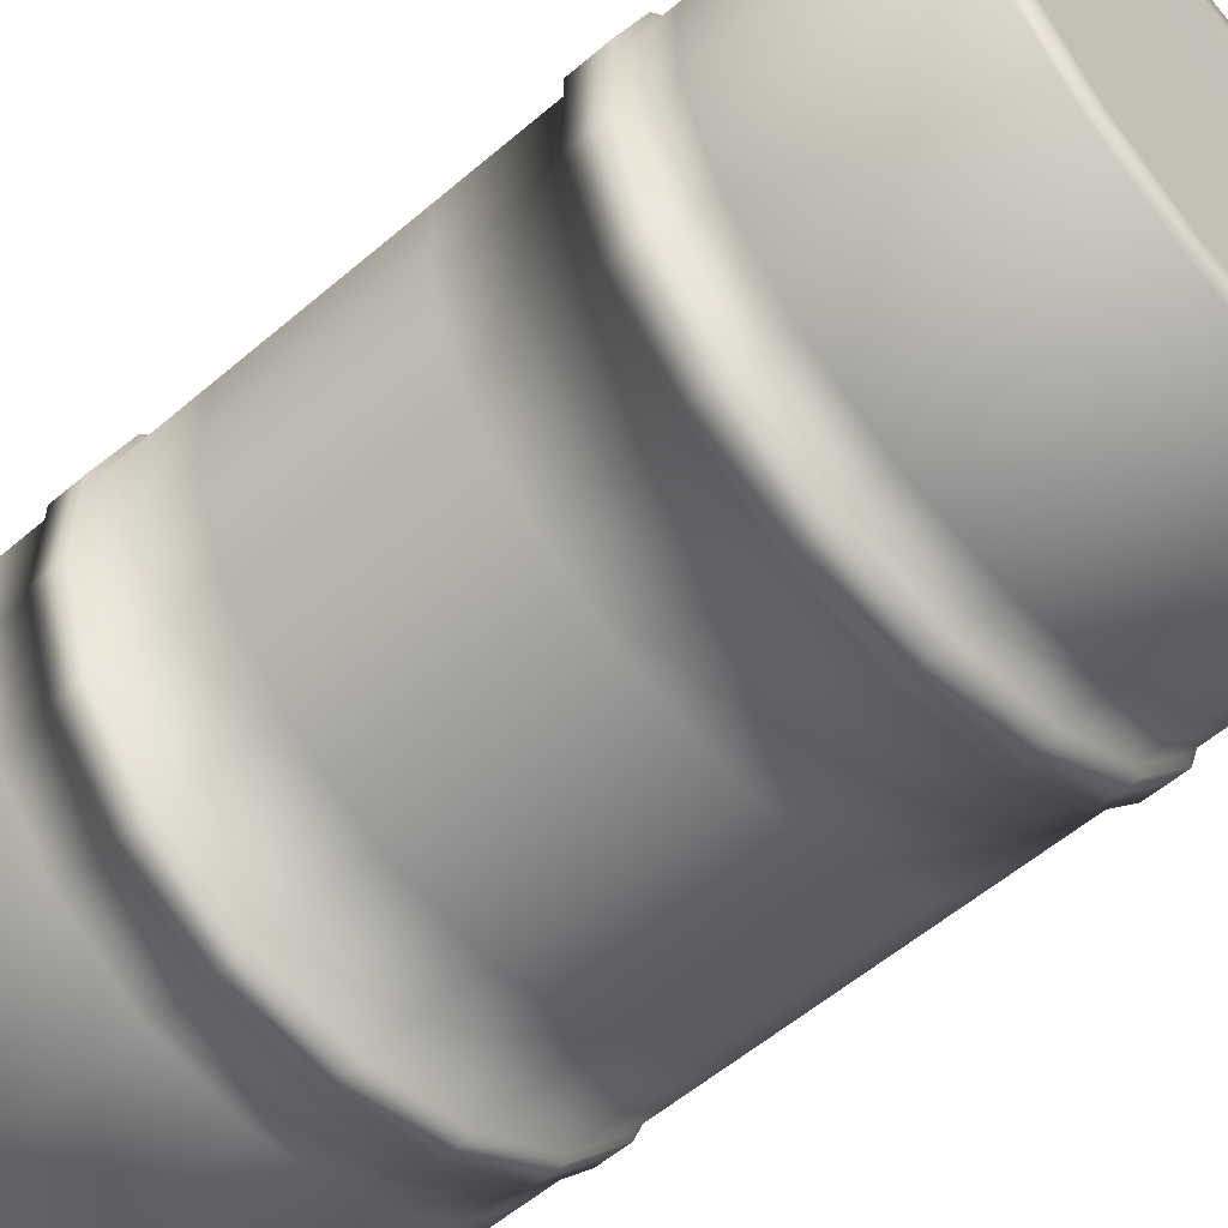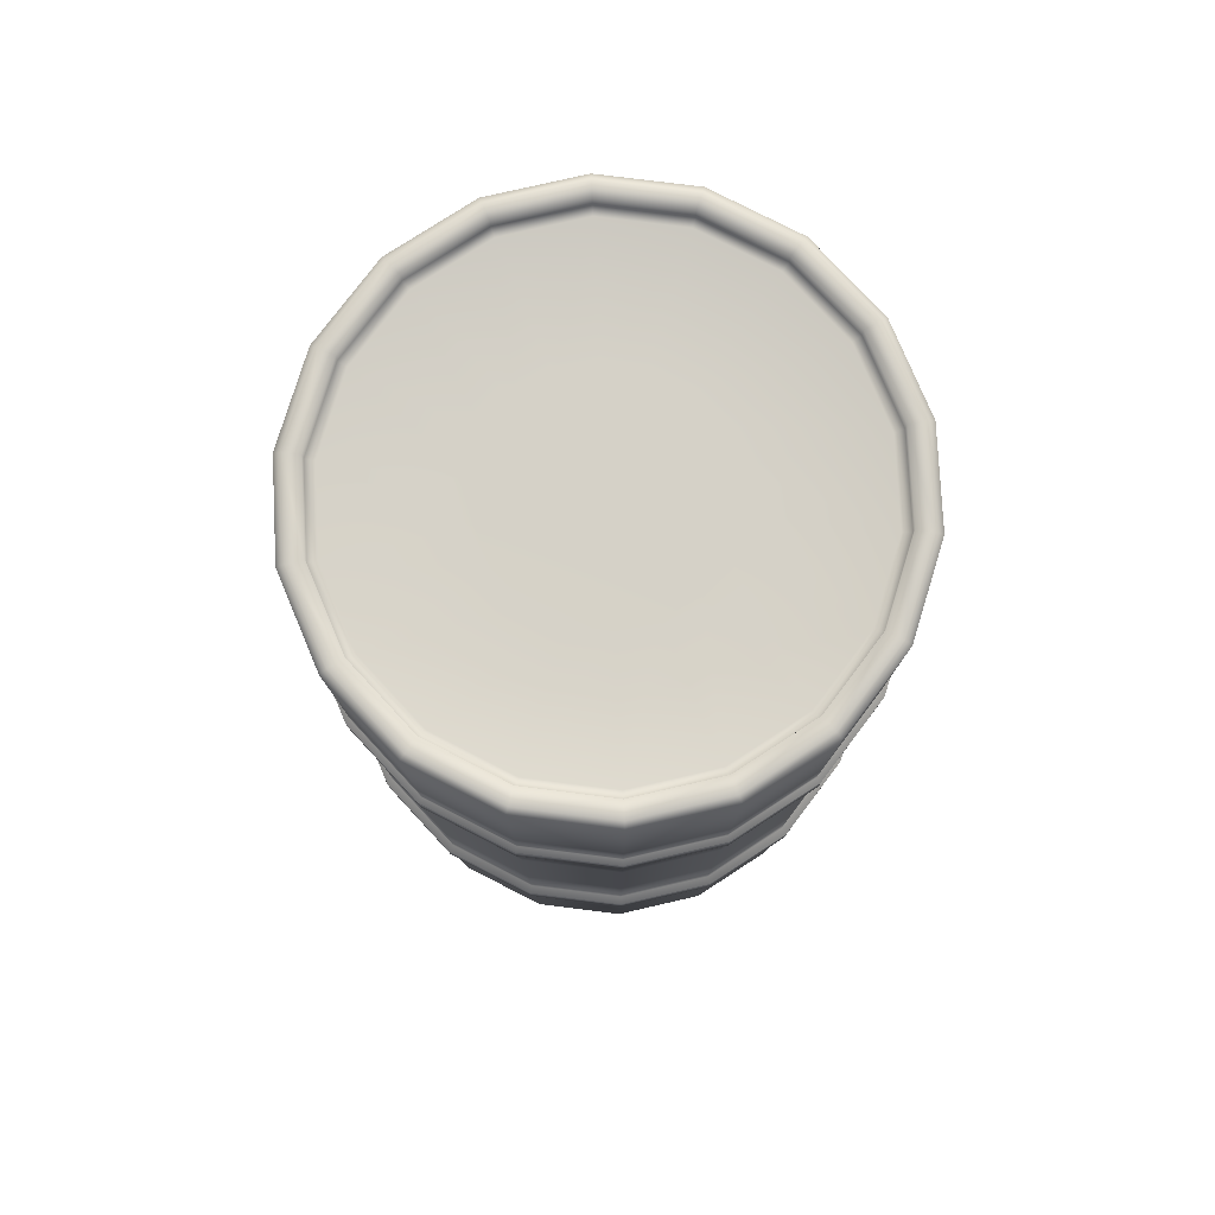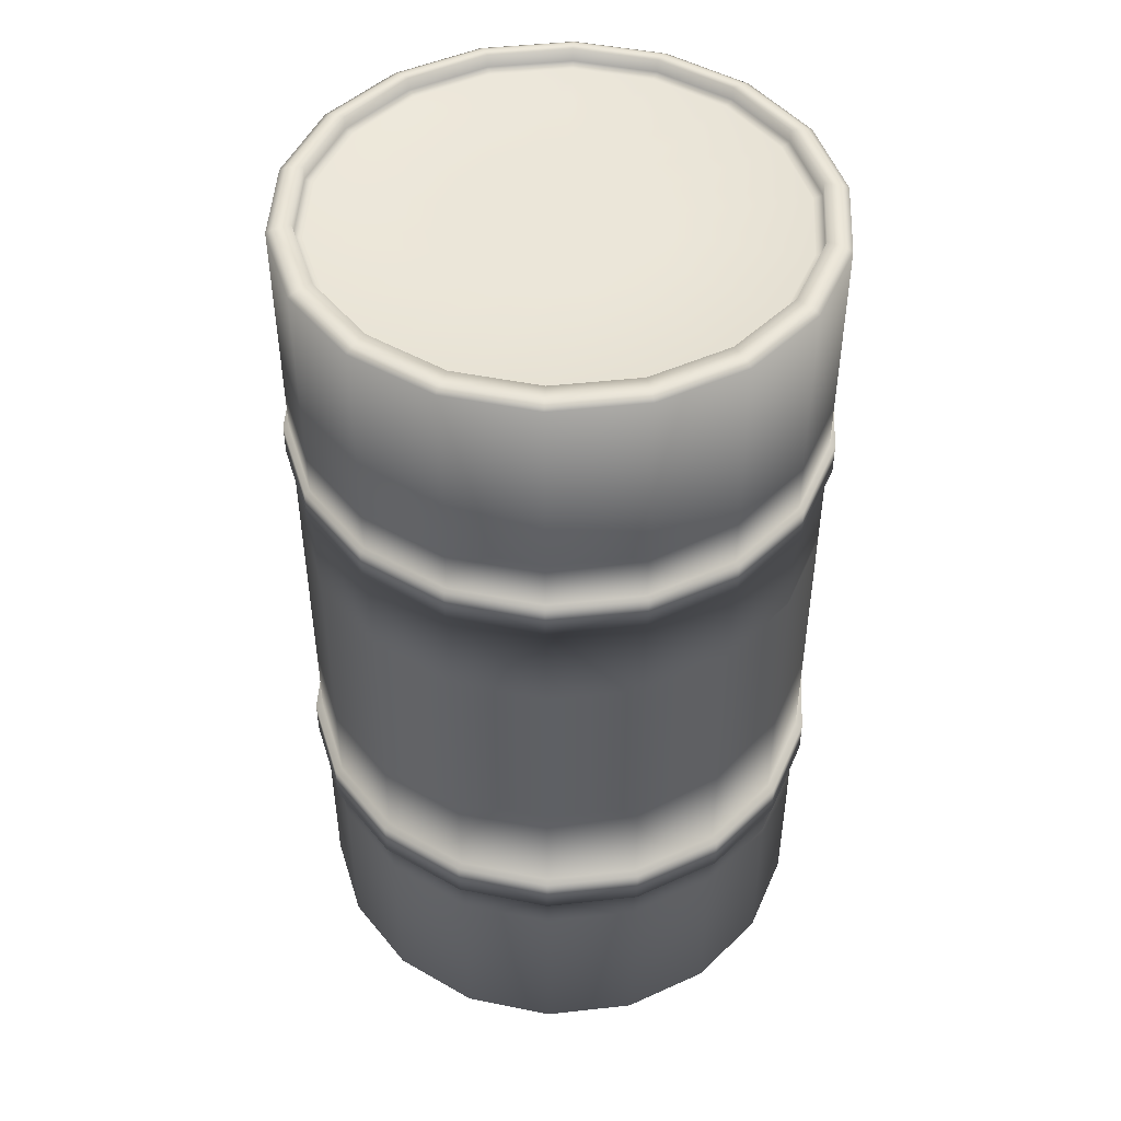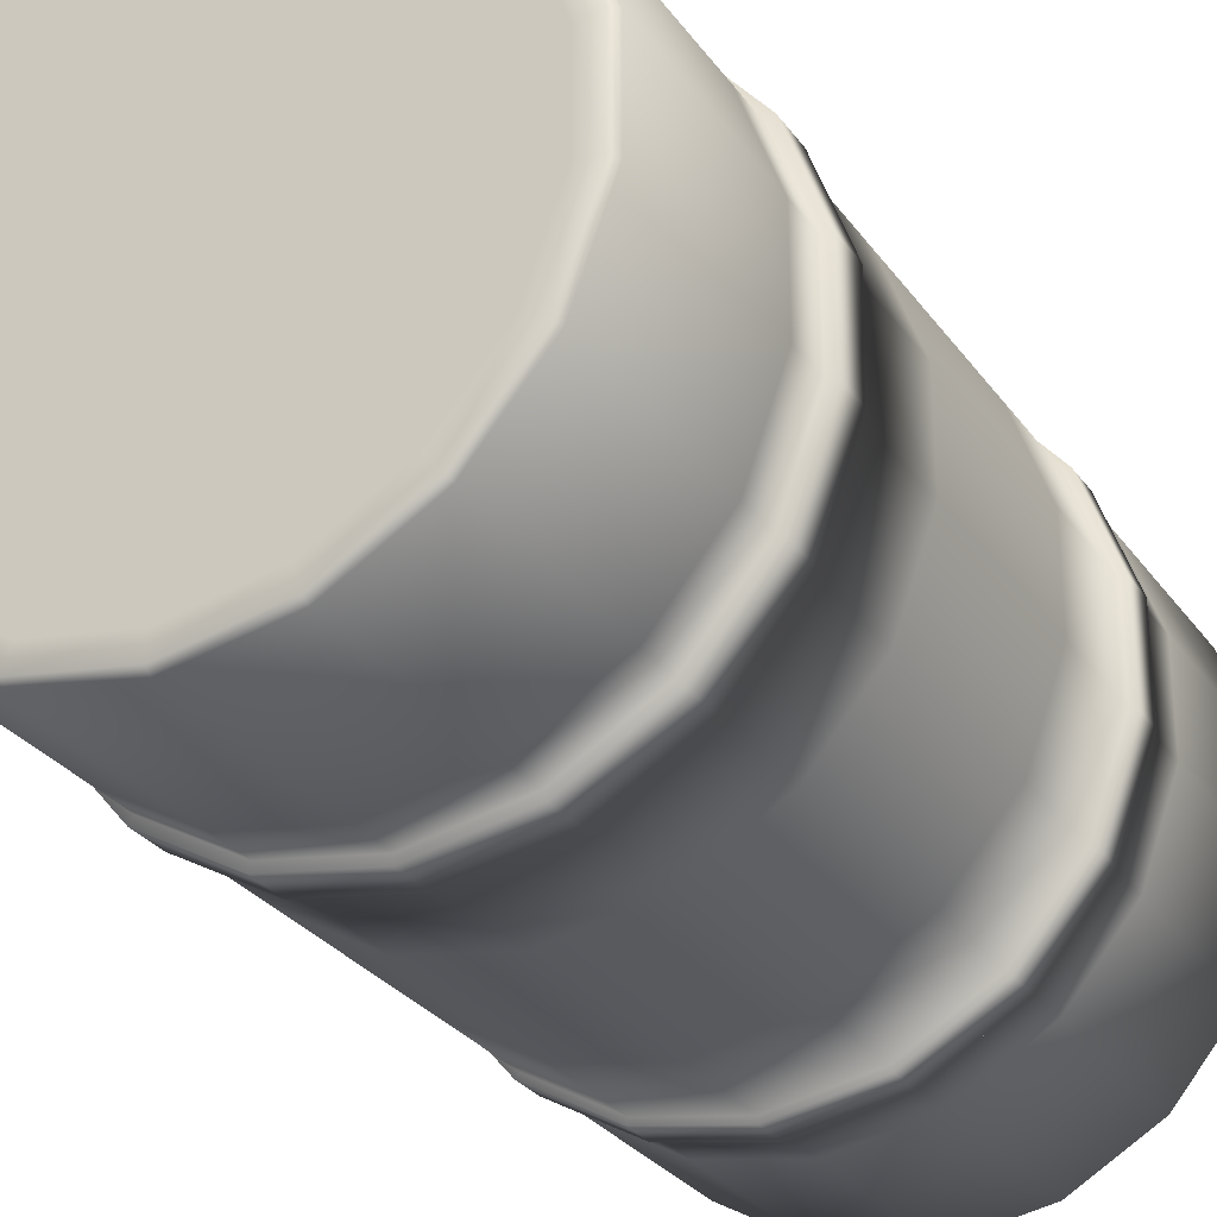
<metadata>
{"format":"obj","ext":"obj","renderer":"f3d","projection":"perspective","resolution":1024,"background":"white","views":[{"elev":-56.8,"azim":-48.3,"up":"+Z"},{"elev":78.9,"azim":-162.9,"up":"+Y"},{"elev":47.1,"azim":62.9,"up":"+Y"},{"elev":-29.0,"azim":28.6,"up":"+Z"}]}
</metadata>
<code>
v  68.18 1.194 12.02
v  68.18 1.194 -12.02
v  68.18 49.67 -12.02
v  68.18 49.67 12.02
v  59.95 1.194 -34.61
v  59.95 49.67 -34.61
v  44.5 1.194 -53.03
v  44.5 49.67 -53.03
v  23.68 1.194 -65.05
v  23.68 49.67 -65.05
v  -0 1.194 -69.23
v  -0 49.67 -69.23
v  -23.68 1.194 -65.05
v  -23.68 49.67 -65.05
v  -44.5 1.194 -53.03
v  -44.5 49.67 -53.03
v  -59.95 1.194 -34.61
v  -59.95 49.67 -34.61
v  -68.18 1.194 -12.02
v  -68.18 49.67 -12.02
v  -68.18 1.194 12.02
v  -68.18 49.67 12.02
v  -59.95 1.194 34.61
v  -59.95 49.67 34.61
v  -44.5 1.194 53.03
v  -44.5 49.67 53.03
v  -23.68 1.194 65.05
v  -23.68 49.67 65.05
v  -0 1.194 69.23
v  -0 49.67 69.23
v  23.68 1.194 65.05
v  23.68 49.67 65.05
v  44.5 1.194 53.03
v  44.5 49.67 53.03
v  59.95 1.194 34.61
v  59.95 49.67 34.61
v  68.18 60.15 -12.02
v  68.18 60.15 12.02
v  59.95 60.15 -34.61
v  44.5 60.15 -53.03
v  23.68 60.15 -65.05
v  -0 60.15 -69.23
v  -23.68 60.15 -65.05
v  -44.5 60.15 -53.03
v  -59.95 60.15 -34.61
v  -68.18 60.15 -12.02
v  -68.18 60.15 12.02
v  -59.95 60.15 34.61
v  -44.5 60.15 53.03
v  -23.68 60.15 65.05
v  -0 60.15 69.23
v  23.68 60.15 65.05
v  44.5 60.15 53.03
v  59.95 60.15 34.61
v  68.18 98.16 12.02
v  68.18 98.16 -12.02
v  68.18 146.6 -12.02
v  68.18 146.6 12.02
v  59.95 98.16 -34.61
v  59.95 146.6 -34.61
v  44.5 98.16 -53.03
v  44.5 146.6 -53.03
v  23.68 98.16 -65.05
v  23.68 146.6 -65.05
v  -0 98.16 -69.23
v  -0 146.6 -69.23
v  -23.68 98.16 -65.05
v  -23.68 146.6 -65.05
v  -44.5 98.16 -53.03
v  -44.5 146.6 -53.03
v  -59.95 98.16 -34.61
v  -59.95 146.6 -34.61
v  -68.18 98.16 -12.02
v  -68.18 146.6 -12.02
v  -68.18 98.16 12.02
v  -68.18 146.6 12.02
v  -59.95 98.16 34.61
v  -59.95 146.6 34.61
v  -44.5 98.16 53.03
v  -44.5 146.6 53.03
v  -23.68 98.16 65.05
v  -23.68 146.6 65.05
v  -0 98.16 69.23
v  -0 146.6 69.23
v  23.68 98.16 65.05
v  23.68 146.6 65.05
v  44.5 98.16 53.03
v  44.5 146.6 53.03
v  59.95 98.16 34.61
v  59.95 146.6 34.61
v  68.18 172.9 -12.02
v  68.18 172.9 12.02
v  59.95 172.9 -34.61
v  44.5 172.9 -53.03
v  23.68 172.9 -65.05
v  -0 172.9 -69.23
v  -23.68 172.9 -65.05
v  -44.5 172.9 -53.03
v  -59.95 172.9 -34.61
v  -68.18 172.9 -12.02
v  -68.18 172.9 12.02
v  -59.95 172.9 34.61
v  -44.5 172.9 53.03
v  -23.68 172.9 65.05
v  -0 172.9 69.23
v  23.68 172.9 65.05
v  44.5 172.9 53.03
v  59.95 172.9 34.61
v  68.18 195.1 12.02
v  68.18 195.1 -12.02
v  68.18 243.6 -12.02
v  68.18 243.6 12.02
v  59.95 195.1 -34.61
v  59.95 243.6 -34.61
v  44.5 195.1 -53.03
v  44.5 243.6 -53.03
v  23.68 195.1 -65.05
v  23.68 243.6 -65.05
v  -0 195.1 -69.23
v  -0 243.6 -69.23
v  -23.68 195.1 -65.05
v  -23.68 243.6 -65.05
v  -44.5 195.1 -53.03
v  -44.5 243.6 -53.03
v  -59.95 195.1 -34.61
v  -59.95 243.6 -34.61
v  -68.18 195.1 -12.02
v  -68.18 243.6 -12.02
v  -68.18 195.1 12.02
v  -68.18 243.6 12.02
v  -59.95 195.1 34.61
v  -59.95 243.6 34.61
v  -44.5 195.1 53.03
v  -44.5 243.6 53.03
v  -23.68 195.1 65.05
v  -23.68 243.6 65.05
v  -0 195.1 69.23
v  -0 243.6 69.23
v  23.68 195.1 65.05
v  23.68 243.6 65.05
v  44.5 195.1 53.03
v  44.5 243.6 53.03
v  59.95 195.1 34.61
v  59.95 243.6 34.61
v  40.16 -0.3215 47.86
v  21.37 -0.3215 58.71
v  -0 -0.3215 62.48
v  61.53 -0.3215 10.85
v  -21.37 -0.3215 58.71
v  -40.16 -0.3215 47.86
v  -61.53 -0.3215 10.85
v  -54.11 -0.3215 31.24
v  -61.53 -0.3215 -10.85
v  -54.11 -0.3215 -31.24
v  -21.37 -0.3215 -58.71
v  -40.16 -0.3215 -47.86
v  -0 -0.3215 -62.48
v  21.37 -0.3215 -58.71
v  54.11 -0.3215 -31.24
v  40.16 -0.3215 -47.86
v  61.53 -0.3215 -10.85
v  54.11 -0.3215 31.24
v  27.64 240.6 -4.875
v  24.31 240.6 -14.04
v  18.04 240.6 -21.5
v  24.31 240.6 14.04
v  9.601 240.6 -26.38
v  -0 240.6 -28.07
v  -18.04 240.6 -21.5
v  -9.601 240.6 -26.38
v  -24.31 240.6 -14.04
v  -27.64 240.6 -4.875
v  -24.31 240.6 14.04
v  -27.64 240.6 4.875
v  -18.04 240.6 21.5
v  -9.601 240.6 26.38
v  9.601 240.6 26.38
v  -0 240.6 28.07
v  18.04 240.6 21.5
v  27.64 240.6 4.875
v  66.25 244.7 -11.68
v  66.25 244.7 11.68
v  58.26 244.7 -33.64
v  43.24 244.7 -51.54
v  23.01 244.7 -63.22
v  -0 244.7 -67.28
v  -23.01 244.7 -63.22
v  -43.24 244.7 -51.54
v  -58.26 244.7 -33.64
v  -66.25 244.7 -11.68
v  -66.25 244.7 11.68
v  -58.26 244.7 33.64
v  -43.24 244.7 51.54
v  -23.01 244.7 63.22
v  -0 244.7 67.28
v  23.01 244.7 63.22
v  43.24 244.7 51.54
v  58.26 244.7 33.64
v  62.05 245.5 -10.94
v  62.05 245.5 10.94
v  54.57 245.5 -31.5
v  40.5 245.5 -48.27
v  21.55 245.5 -59.21
v  -0 245.5 -63.01
v  -21.55 245.5 -59.21
v  -40.5 245.5 -48.27
v  -54.57 245.5 -31.5
v  -62.05 245.5 -10.94
v  -62.05 245.5 10.94
v  -54.57 245.5 31.5
v  -40.5 245.5 48.27
v  -21.55 245.5 59.21
v  -0 245.5 63.01
v  21.55 245.5 59.21
v  40.5 245.5 48.27
v  54.57 245.5 31.5
v  62.05 242 -10.94
v  62.05 242 10.94
v  54.57 242 -31.5
v  40.5 242 -48.27
v  21.55 242 -59.21
v  -0 242 -63.01
v  -21.55 242 -59.21
v  -40.5 242 -48.27
v  -54.57 242 -31.5
v  -62.05 242 -10.94
v  -62.05 242 10.94
v  -54.57 242 31.5
v  -40.5 242 48.27
v  -21.55 242 59.21
v  -0 242 63.01
v  21.55 242 59.21
v  40.5 242 48.27
v  54.57 242 31.5
v  59.74 241.2 -10.53
v  59.74 241.2 10.53
v  52.53 241.2 -30.33
v  38.99 241.2 -46.47
v  20.75 241.2 -57
v  -0 241.2 -60.66
v  -20.75 241.2 -57
v  -38.99 241.2 -46.47
v  -52.53 241.2 -30.33
v  -59.74 241.2 -10.53
v  -59.74 241.2 10.53
v  -52.53 241.2 30.33
v  -38.99 241.2 46.47
v  -20.75 241.2 57
v  -0 241.2 60.66
v  20.75 241.2 57
v  38.99 241.2 46.47
v  52.53 241.2 30.33
v  66.88 -0.3429 11.79
v  66.88 -0.3429 -11.79
v  58.82 -0.3429 33.96
v  43.66 -0.3429 52.03
v  23.23 -0.3429 63.82
v  -0 -0.3429 67.92
v  -23.23 -0.3429 63.82
v  -43.66 -0.3429 52.03
v  -58.82 -0.3429 33.96
v  -66.88 -0.3429 11.79
v  -66.88 -0.3429 -11.79
v  -58.82 -0.3429 -33.96
v  -43.66 -0.3429 -52.03
v  -23.23 -0.3429 -63.82
v  -0 -0.3429 -67.92
v  23.23 -0.3429 -63.82
v  43.66 -0.3429 -52.03
v  58.82 -0.3429 -33.96
v  68.18 181.6 12.02
v  68.18 181.6 -12.02
v  59.95 181.6 -34.61
v  44.5 181.6 -53.03
v  23.68 181.6 -65.05
v  -0 181.6 -69.23
v  -23.68 181.6 -65.05
v  -44.5 181.6 -53.03
v  -59.95 181.6 -34.61
v  -68.18 181.6 -12.02
v  -68.18 181.6 12.02
v  -59.95 181.6 34.61
v  -44.5 181.6 53.03
v  -23.68 181.6 65.05
v  -0 181.6 69.23
v  23.68 181.6 65.05
v  44.5 181.6 53.03
v  59.95 181.6 34.61
v  69.65 181.6 -12.28
v  69.65 181.6 12.28
v  69.65 172.9 12.28
v  69.65 172.9 -12.28
v  61.25 181.6 -35.36
v  61.25 172.9 -35.36
v  45.46 181.6 -54.18
v  45.46 172.9 -54.18
v  24.19 181.6 -66.46
v  24.19 172.9 -66.46
v  -0 181.6 -70.73
v  -0 172.9 -70.73
v  -24.19 181.6 -66.46
v  -24.19 172.9 -66.46
v  -45.46 181.6 -54.18
v  -45.46 172.9 -54.18
v  -61.25 181.6 -35.36
v  -61.25 172.9 -35.36
v  -69.65 181.6 -12.28
v  -69.65 172.9 -12.28
v  -69.65 181.6 12.28
v  -69.65 172.9 12.28
v  -61.25 181.6 35.36
v  -61.25 172.9 35.36
v  -45.46 181.6 54.18
v  -45.46 172.9 54.18
v  -24.19 181.6 66.46
v  -24.19 172.9 66.46
v  -0 181.6 70.73
v  -0 172.9 70.73
v  24.19 181.6 66.46
v  24.19 172.9 66.46
v  45.46 181.6 54.18
v  45.46 172.9 54.18
v  61.25 181.6 35.36
v  61.25 172.9 35.36
v  70.2 70 -12.38
v  70.2 70 12.38
v  70.2 60.15 12.38
v  70.2 60.15 -12.38
v  61.73 70 -35.64
v  61.73 60.15 -35.64
v  45.82 70 -54.6
v  45.82 60.15 -54.6
v  24.38 70 -66.98
v  24.38 60.15 -66.98
v  -0 70 -71.28
v  -0 60.15 -71.28
v  -24.38 70 -66.98
v  -24.38 60.15 -66.98
v  -45.82 70 -54.6
v  -45.82 60.15 -54.6
v  -61.73 70 -35.64
v  -61.73 60.15 -35.64
v  -70.2 70 -12.38
v  -70.2 60.15 -12.38
v  -70.2 70 12.38
v  -70.2 60.15 12.38
v  -61.73 70 35.64
v  -61.73 60.15 35.64
v  -45.82 70 54.6
v  -45.82 60.15 54.6
v  -24.38 70 66.98
v  -24.38 60.15 66.98
v  -0 70 71.28
v  -0 60.15 71.28
v  24.38 70 66.98
v  24.38 60.15 66.98
v  45.82 70 54.6
v  45.82 60.15 54.6
v  61.73 70 35.64
v  61.73 60.15 35.64
v  68.18 70 12.02
v  68.18 70 -12.02
v  59.95 70 -34.61
v  44.5 70 -53.03
v  23.68 70 -65.05
v  -0 70 -69.23
v  -23.68 70 -65.05
v  -44.5 70 -53.03
v  -59.95 70 -34.61
v  -68.18 70 -12.02
v  -68.18 70 12.02
v  -59.95 70 34.61
v  -44.5 70 53.03
v  -23.68 70 65.05
v  -0 70 69.23
v  23.68 70 65.05
v  44.5 70 53.03
v  59.95 70 34.61
g Radioactive_Barrel
f 1 2 3 4
f 2 5 6 3
f 5 7 8 6
f 7 9 10 8
f 9 11 12 10
f 11 13 14 12
f 13 15 16 14
f 15 17 18 16
f 17 19 20 18
f 19 21 22 20
f 21 23 24 22
f 23 25 26 24
f 25 27 28 26
f 27 29 30 28
f 29 31 32 30
f 31 33 34 32
f 33 35 36 34
f 35 1 4 36
f 3 37 38 4
f 6 39 37 3
f 8 40 39 6
f 10 41 40 8
f 12 42 41 10
f 14 43 42 12
f 16 44 43 14
f 18 45 44 16
f 20 46 45 18
f 22 47 46 20
f 24 48 47 22
f 26 49 48 24
f 28 50 49 26
f 30 51 50 28
f 32 52 51 30
f 34 53 52 32
f 36 54 53 34
f 4 38 54 36
f 55 56 57 58
f 56 59 60 57
f 59 61 62 60
f 61 63 64 62
f 63 65 66 64
f 65 67 68 66
f 67 69 70 68
f 69 71 72 70
f 71 73 74 72
f 73 75 76 74
f 75 77 78 76
f 77 79 80 78
f 79 81 82 80
f 81 83 84 82
f 83 85 86 84
f 85 87 88 86
f 87 89 90 88
f 89 55 58 90
f 57 91 92 58
f 60 93 91 57
f 62 94 93 60
f 64 95 94 62
f 66 96 95 64
f 68 97 96 66
f 70 98 97 68
f 72 99 98 70
f 74 100 99 72
f 76 101 100 74
f 78 102 101 76
f 80 103 102 78
f 82 104 103 80
f 84 105 104 82
f 86 106 105 84
f 88 107 106 86
f 90 108 107 88
f 58 92 108 90
f 109 110 111 112
f 110 113 114 111
f 113 115 116 114
f 115 117 118 116
f 117 119 120 118
f 119 121 122 120
f 121 123 124 122
f 123 125 126 124
f 125 127 128 126
f 127 129 130 128
f 129 131 132 130
f 131 133 134 132
f 133 135 136 134
f 135 137 138 136
f 137 139 140 138
f 139 141 142 140
f 141 143 144 142
f 143 109 112 144
f 145 146 147 148
f 147 149 150 151
f 150 152 151
f 151 153 154 155
f 154 156 155
f 155 157 158 159
f 158 160 159
f 151 155 159 147
f 159 161 148 147
f 162 145 148
f 163 164 165 166
f 165 167 168 169
f 168 170 169
f 169 171 172 173
f 172 174 173
f 173 175 176 177
f 176 178 177
f 169 173 177 165
f 177 179 166 165
f 180 163 166
f 112 111 181 182
f 111 114 183 181
f 114 116 184 183
f 116 118 185 184
f 118 120 186 185
f 120 122 187 186
f 122 124 188 187
f 124 126 189 188
f 126 128 190 189
f 128 130 191 190
f 130 132 192 191
f 132 134 193 192
f 134 136 194 193
f 136 138 195 194
f 138 140 196 195
f 140 142 197 196
f 142 144 198 197
f 144 112 182 198
f 182 181 199 200
f 181 183 201 199
f 183 184 202 201
f 184 185 203 202
f 185 186 204 203
f 186 187 205 204
f 187 188 206 205
f 188 189 207 206
f 189 190 208 207
f 190 191 209 208
f 191 192 210 209
f 192 193 211 210
f 193 194 212 211
f 194 195 213 212
f 195 196 214 213
f 196 197 215 214
f 197 198 216 215
f 198 182 200 216
f 200 199 217 218
f 199 201 219 217
f 201 202 220 219
f 202 203 221 220
f 203 204 222 221
f 204 205 223 222
f 205 206 224 223
f 206 207 225 224
f 207 208 226 225
f 208 209 227 226
f 209 210 228 227
f 210 211 229 228
f 211 212 230 229
f 212 213 231 230
f 213 214 232 231
f 214 215 233 232
f 215 216 234 233
f 216 200 218 234
f 218 217 235 236
f 217 219 237 235
f 219 220 238 237
f 220 221 239 238
f 221 222 240 239
f 222 223 241 240
f 223 224 242 241
f 224 225 243 242
f 225 226 244 243
f 226 227 245 244
f 227 228 246 245
f 228 229 247 246
f 229 230 248 247
f 230 231 249 248
f 231 232 250 249
f 232 233 251 250
f 233 234 252 251
f 234 218 236 252
f 236 235 163 180
f 235 237 164 163
f 237 238 165 164
f 238 239 167 165
f 239 240 168 167
f 240 241 170 168
f 241 242 169 170
f 242 243 171 169
f 243 244 172 171
f 244 245 174 172
f 245 246 173 174
f 246 247 175 173
f 247 248 176 175
f 248 249 178 176
f 249 250 177 178
f 250 251 179 177
f 251 252 166 179
f 252 236 180 166
f 2 1 253 254
f 1 35 255 253
f 35 33 256 255
f 33 31 257 256
f 31 29 258 257
f 29 27 259 258
f 27 25 260 259
f 25 23 261 260
f 23 21 262 261
f 21 19 263 262
f 19 17 264 263
f 17 15 265 264
f 15 13 266 265
f 13 11 267 266
f 11 9 268 267
f 9 7 269 268
f 7 5 270 269
f 5 2 254 270
f 254 253 148 161
f 253 255 162 148
f 255 256 145 162
f 256 257 146 145
f 257 258 147 146
f 258 259 149 147
f 259 260 150 149
f 260 261 152 150
f 261 262 151 152
f 262 263 153 151
f 263 264 154 153
f 264 265 156 154
f 265 266 155 156
f 266 267 157 155
f 267 268 158 157
f 268 269 160 158
f 269 270 159 160
f 270 254 161 159
f 110 109 271 272
f 113 110 272 273
f 115 113 273 274
f 117 115 274 275
f 119 117 275 276
f 121 119 276 277
f 123 121 277 278
f 125 123 278 279
f 127 125 279 280
f 129 127 280 281
f 131 129 281 282
f 133 131 282 283
f 135 133 283 284
f 137 135 284 285
f 139 137 285 286
f 141 139 286 287
f 143 141 287 288
f 109 143 288 271
f 289 290 291 292
f 293 289 292 294
f 295 293 294 296
f 297 295 296 298
f 299 297 298 300
f 301 299 300 302
f 303 301 302 304
f 305 303 304 306
f 307 305 306 308
f 309 307 308 310
f 311 309 310 312
f 313 311 312 314
f 315 313 314 316
f 317 315 316 318
f 319 317 318 320
f 321 319 320 322
f 323 321 322 324
f 290 323 324 291
f 325 326 327 328
f 329 325 328 330
f 331 329 330 332
f 333 331 332 334
f 335 333 334 336
f 337 335 336 338
f 339 337 338 340
f 341 339 340 342
f 343 341 342 344
f 345 343 344 346
f 347 345 346 348
f 349 347 348 350
f 351 349 350 352
f 353 351 352 354
f 355 353 354 356
f 357 355 356 358
f 359 357 358 360
f 326 359 360 327
f 56 55 361 362
f 59 56 362 363
f 61 59 363 364
f 63 61 364 365
f 65 63 365 366
f 67 65 366 367
f 69 67 367 368
f 71 69 368 369
f 73 71 369 370
f 75 73 370 371
f 77 75 371 372
f 79 77 372 373
f 81 79 373 374
f 83 81 374 375
f 85 83 375 376
f 87 85 376 377
f 89 87 377 378
f 55 89 378 361
f 38 37 328 327
f 37 39 330 328
f 39 40 332 330
f 40 41 334 332
f 41 42 336 334
f 42 43 338 336
f 43 44 340 338
f 44 45 342 340
f 45 46 344 342
f 46 47 346 344
f 47 48 348 346
f 48 49 350 348
f 49 50 352 350
f 50 51 354 352
f 51 52 356 354
f 52 53 358 356
f 53 54 360 358
f 54 38 327 360
f 362 361 326 325
f 361 378 359 326
f 378 377 357 359
f 377 376 355 357
f 376 375 353 355
f 375 374 351 353
f 374 373 349 351
f 373 372 347 349
f 372 371 345 347
f 371 370 343 345
f 370 369 341 343
f 369 368 339 341
f 368 367 337 339
f 367 366 335 337
f 366 365 333 335
f 365 364 331 333
f 364 363 329 331
f 363 362 325 329
f 272 271 290 289
f 271 288 323 290
f 288 287 321 323
f 287 286 319 321
f 286 285 317 319
f 285 284 315 317
f 284 283 313 315
f 283 282 311 313
f 282 281 309 311
f 281 280 307 309
f 280 279 305 307
f 279 278 303 305
f 278 277 301 303
f 277 276 299 301
f 276 275 297 299
f 275 274 295 297
f 274 273 293 295
f 273 272 289 293
f 92 91 292 291
f 91 93 294 292
f 93 94 296 294
f 94 95 298 296
f 95 96 300 298
f 96 97 302 300
f 97 98 304 302
f 98 99 306 304
f 99 100 308 306
f 100 101 310 308
f 101 102 312 310
f 102 103 314 312
f 103 104 316 314
f 104 105 318 316
f 105 106 320 318
f 106 107 322 320
f 107 108 324 322
f 108 92 291 324

</code>
